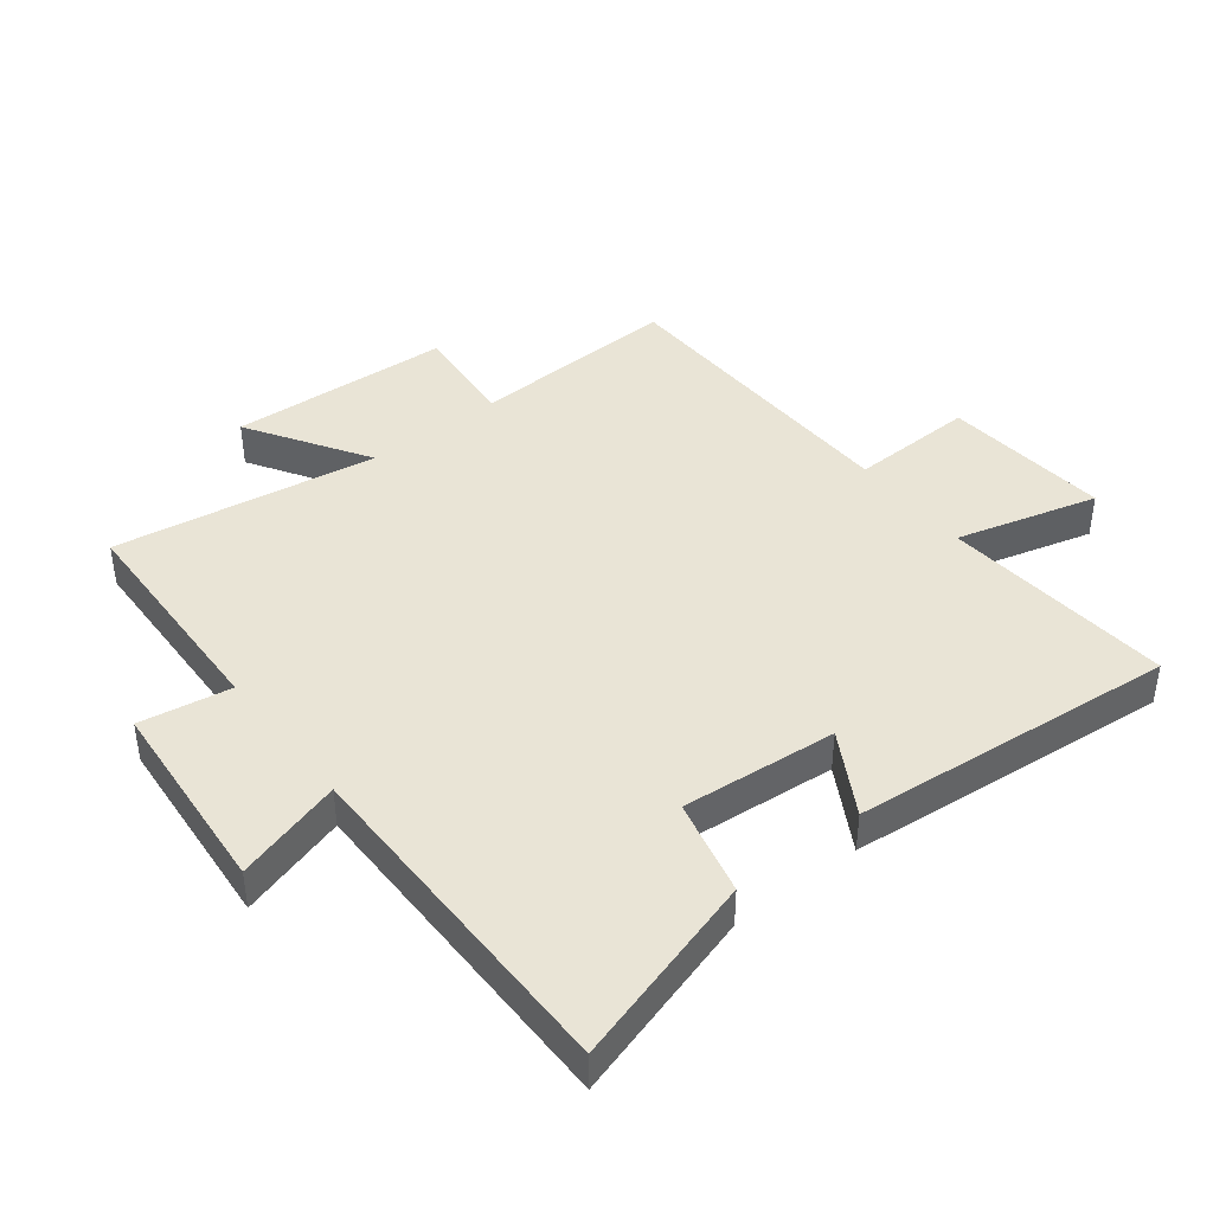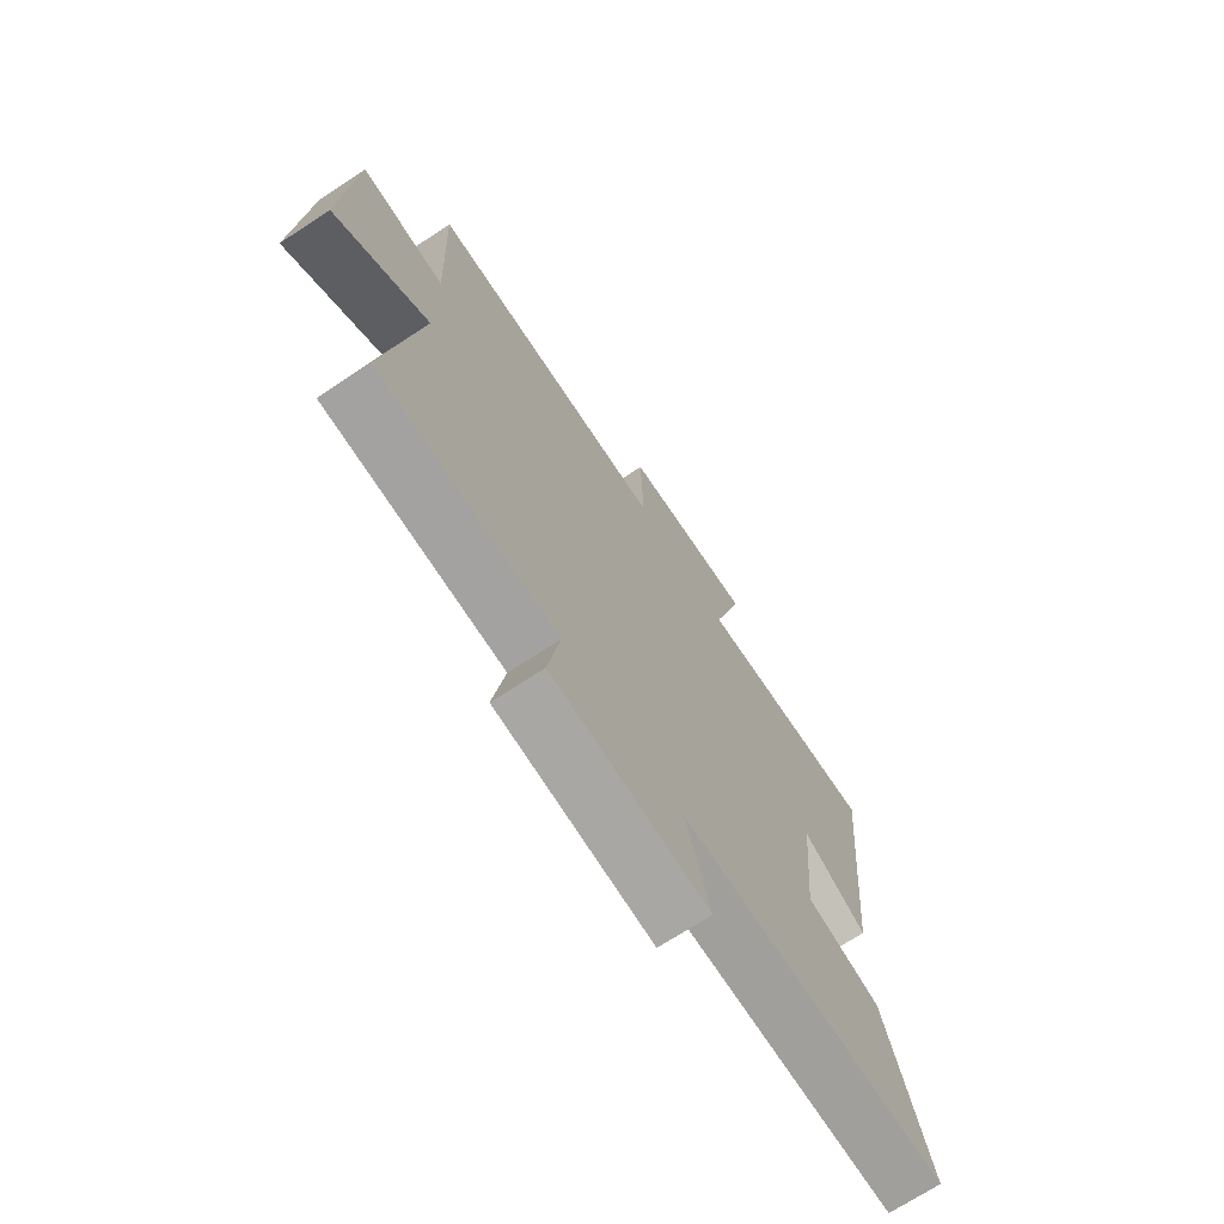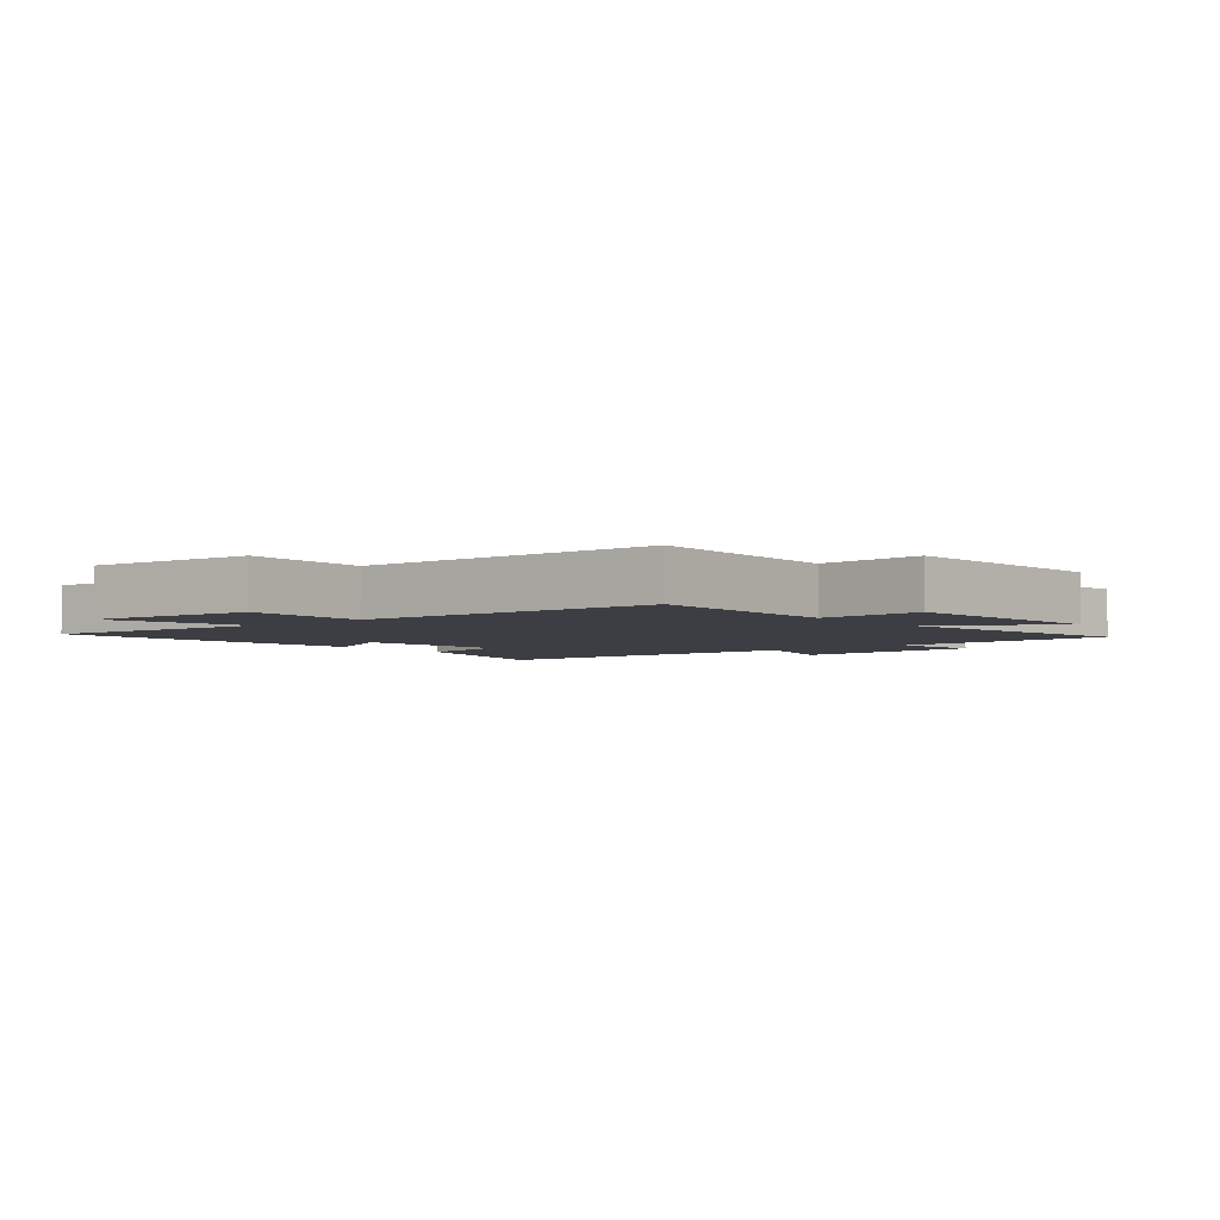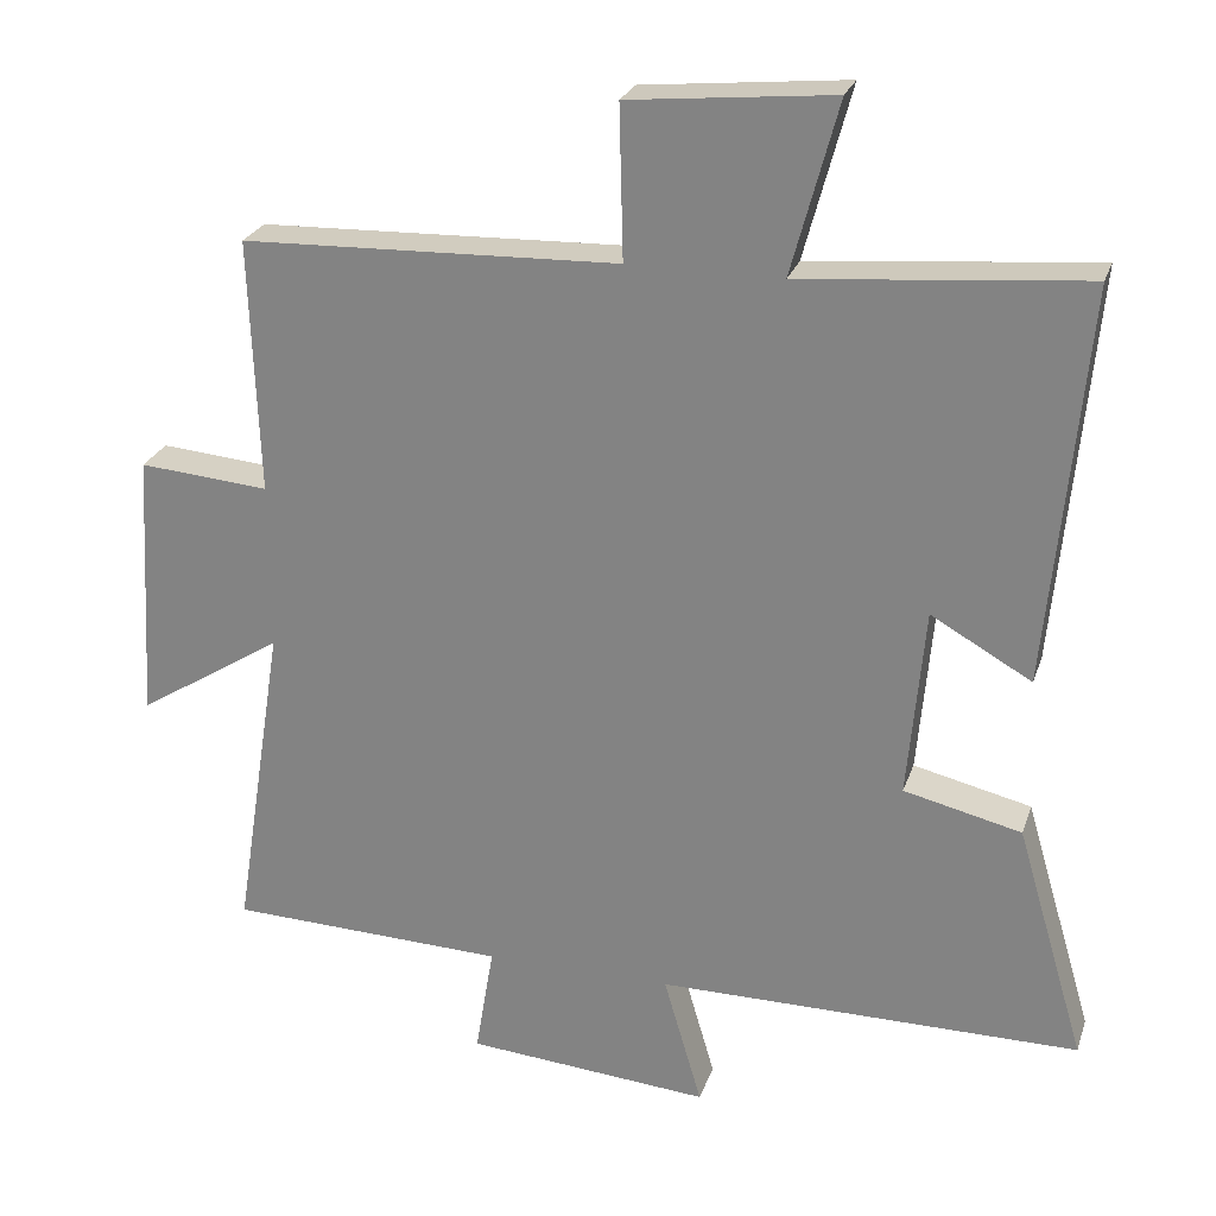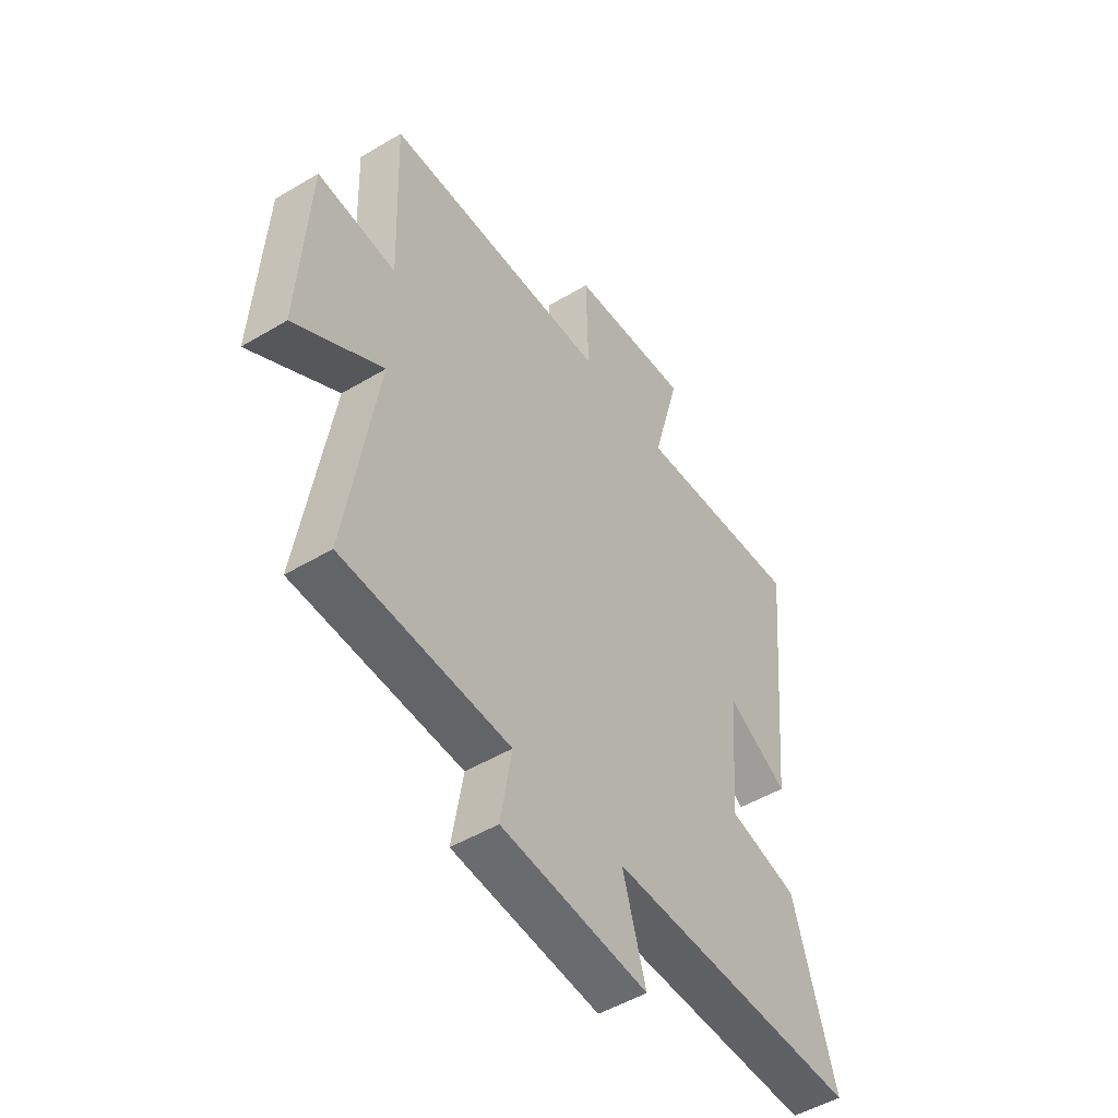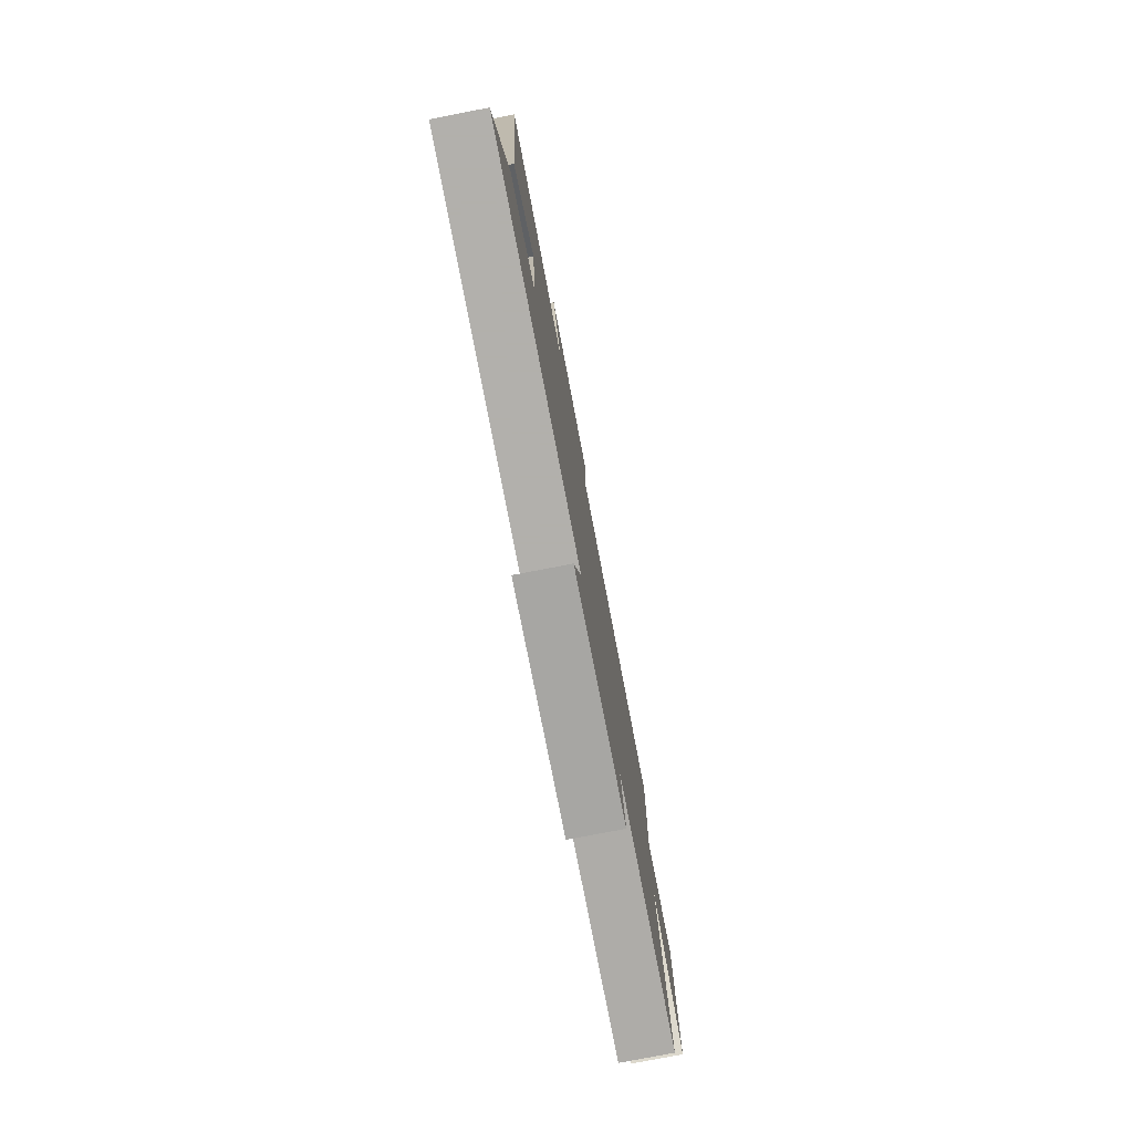
<metadata>
{"format":"obj","ext":"obj","renderer":"f3d","projection":"perspective","resolution":1024,"background":"white","views":[{"elev":42.4,"azim":-128.0,"up":"+Y"},{"elev":-71.2,"azim":123.1,"up":"+Z"},{"elev":-3.7,"azim":39.6,"up":"+Y"},{"elev":25.1,"azim":-163.5,"up":"+Z"},{"elev":-49.8,"azim":123.4,"up":"+Z"},{"elev":-78.6,"azim":-79.1,"up":"+Z"}]}
</metadata>
<code>
v -0.59 0.07 -0.5
v -0.5 0.07 -0.194
v -0.347 0.07 -0.158
v -0.369 0.07 0.09
v -0.5 0.07 0.016
v -0.549 0.07 0.533
v -0.179 0.07 0.5
v -0.24 0.07 0.725
v 0.026 0.07 0.699
v 0.021 0.07 0.5
v 0.512 0.07 0.484
v 0.5 0.07 0.152
v 0.67 0.07 0.166
v 0.69 0.07 -0.188
v 0.5 0.07 -0.068
v 0.566 0.07 -0.488
v 0.204 0.07 -0.5
v 0.228 0.07 -0.645
v -0.09 0.07 -0.671
v -0.04 0.07 -0.5
v -0.59 0 -0.5
v -0.5 0 -0.194
v -0.347 0 -0.158
v -0.369 0 0.09
v -0.5 0 0.016
v -0.549 0 0.533
v -0.179 0 0.5
v -0.24 0 0.725
v 0.026 0 0.699
v 0.021 0 0.5
v 0.512 0 0.484
v 0.5 0 0.152
v 0.67 0 0.166
v 0.69 0 -0.188
v 0.5 0 -0.068
v 0.566 0 -0.488
v 0.204 0 -0.5
v 0.228 0 -0.645
v -0.09 0 -0.671
v -0.04 0 -0.5
f 17 18 19 20
f 1 2 3
f 20 1 3
f 17 20 3
f 16 17 3
f 15 16 3
f 12 13 14 15
f 12 15 3 4
f 10 11 12 4
f 7 8 9 10
f 7 10 4 5
f 5 6 7
f 40 39 38 37
f 23 22 21
f 23 21 40
f 23 40 37
f 23 37 36
f 23 36 35
f 35 34 33 32
f 24 23 35 32
f 24 32 31 30
f 30 29 28 27
f 25 24 30 27
f 27 26 25
f 1 21 22 2
f 2 22 23 3
f 3 23 24 4
f 4 24 25 5
f 5 25 26 6
f 6 26 27 7
f 7 27 28 8
f 8 28 29 9
f 9 29 30 10
f 10 30 31 11
f 11 31 32 12
f 12 32 33 13
f 13 33 34 14
f 14 34 35 15
f 15 35 36 16
f 16 36 37 17
f 17 37 38 18
f 18 38 39 19
f 19 39 40 20
f 20 40 21 1

</code>
